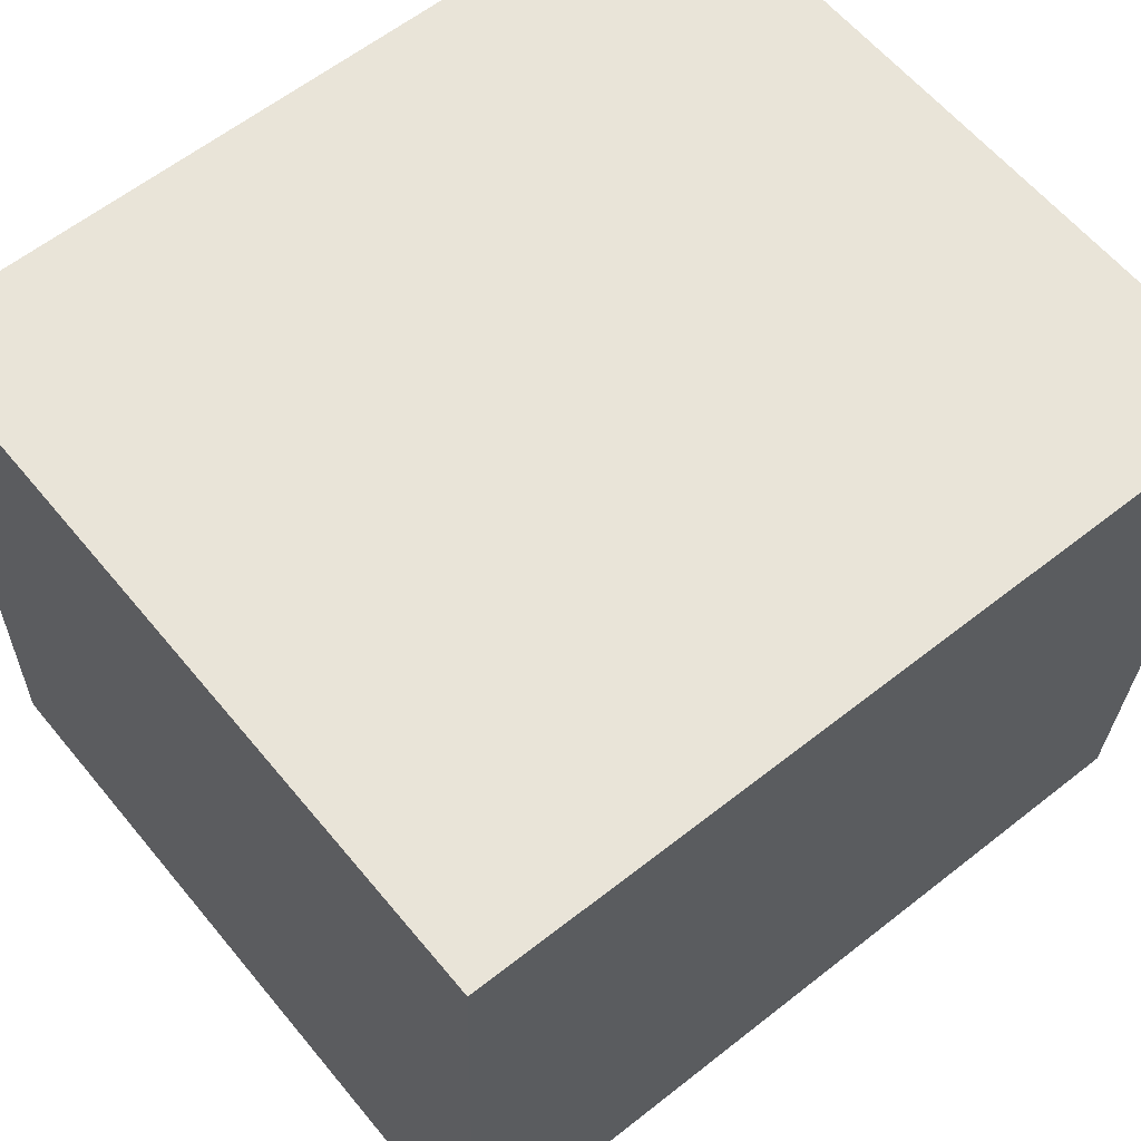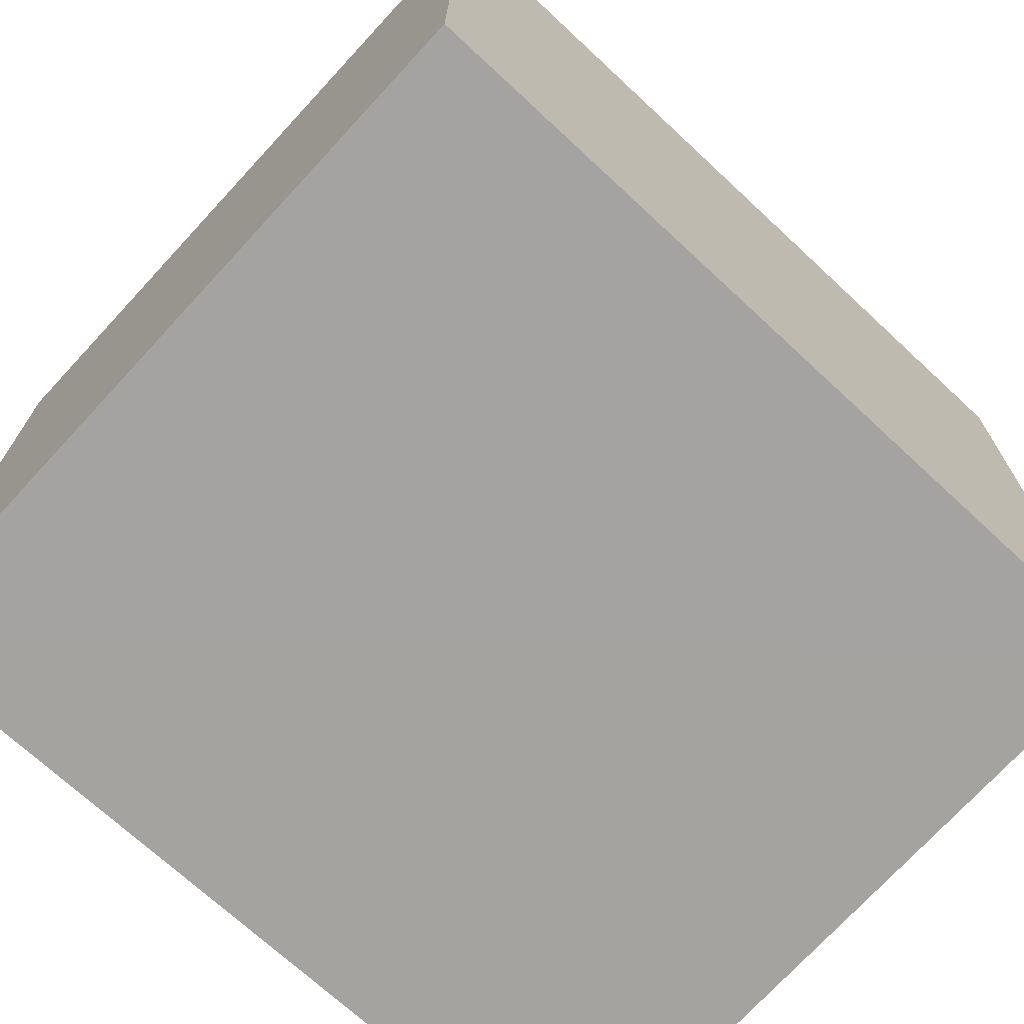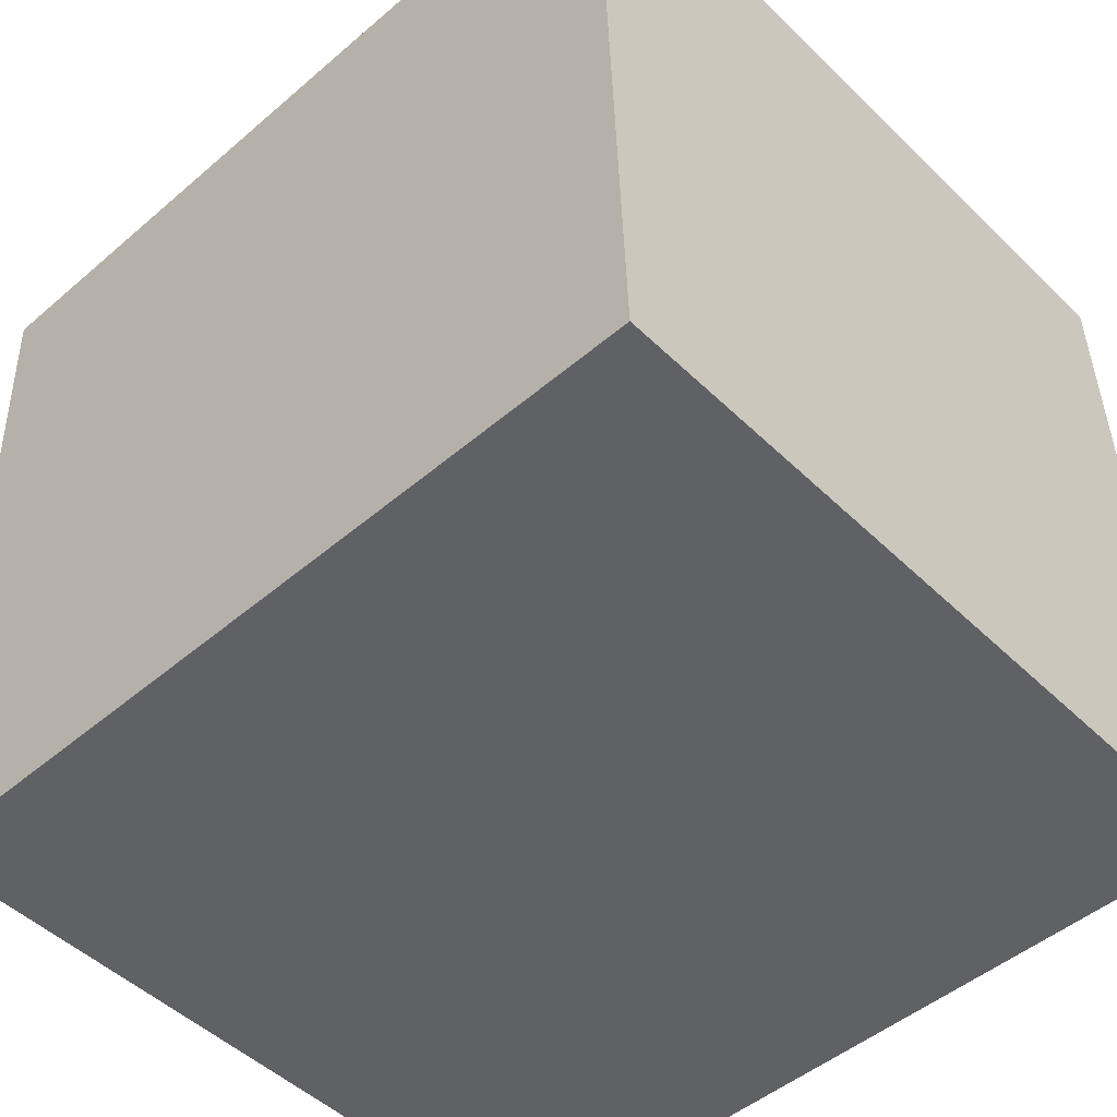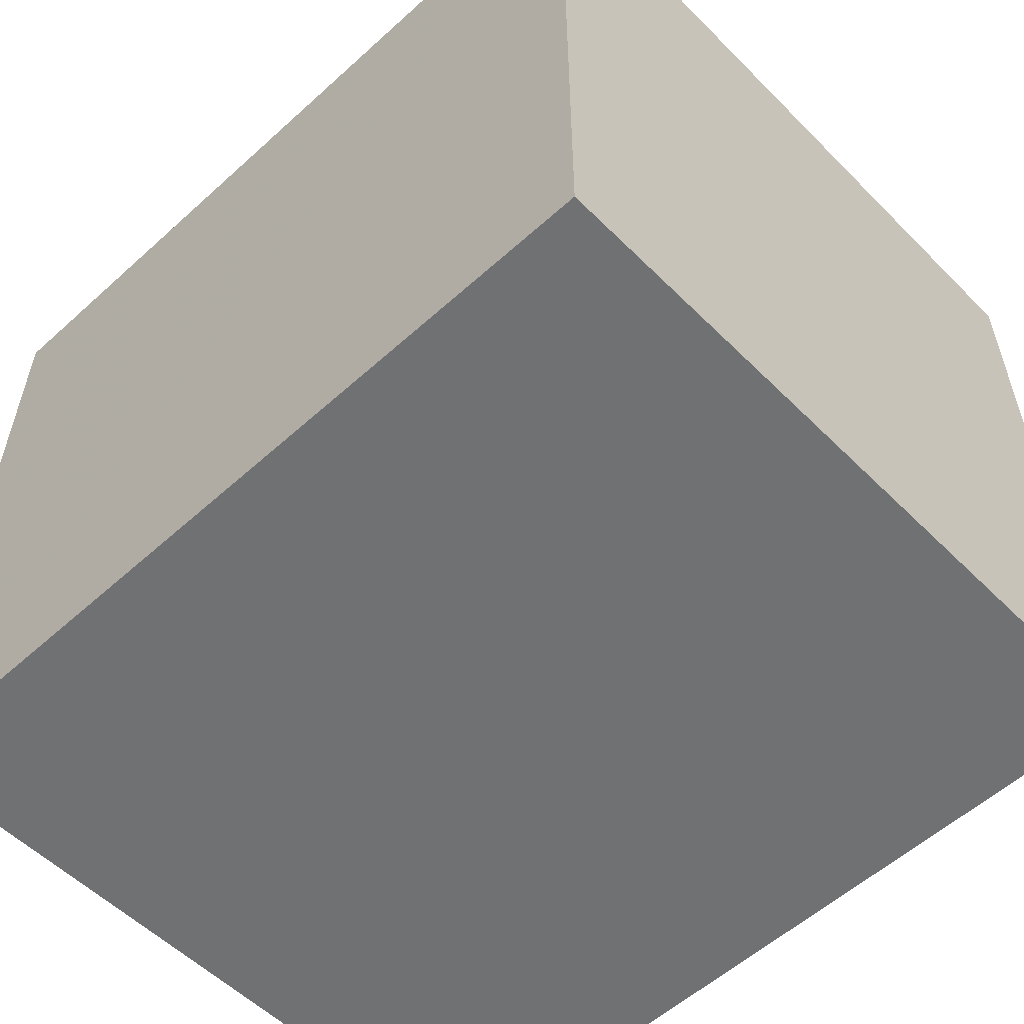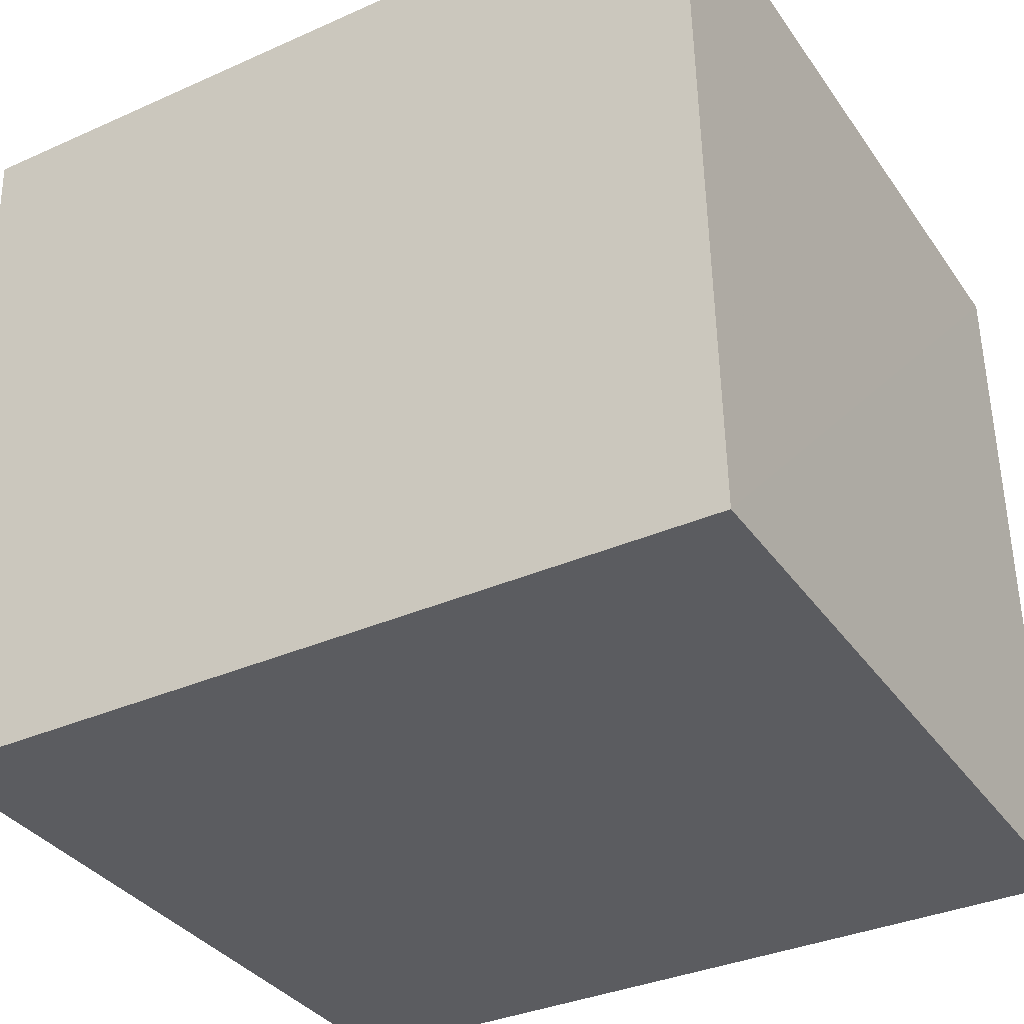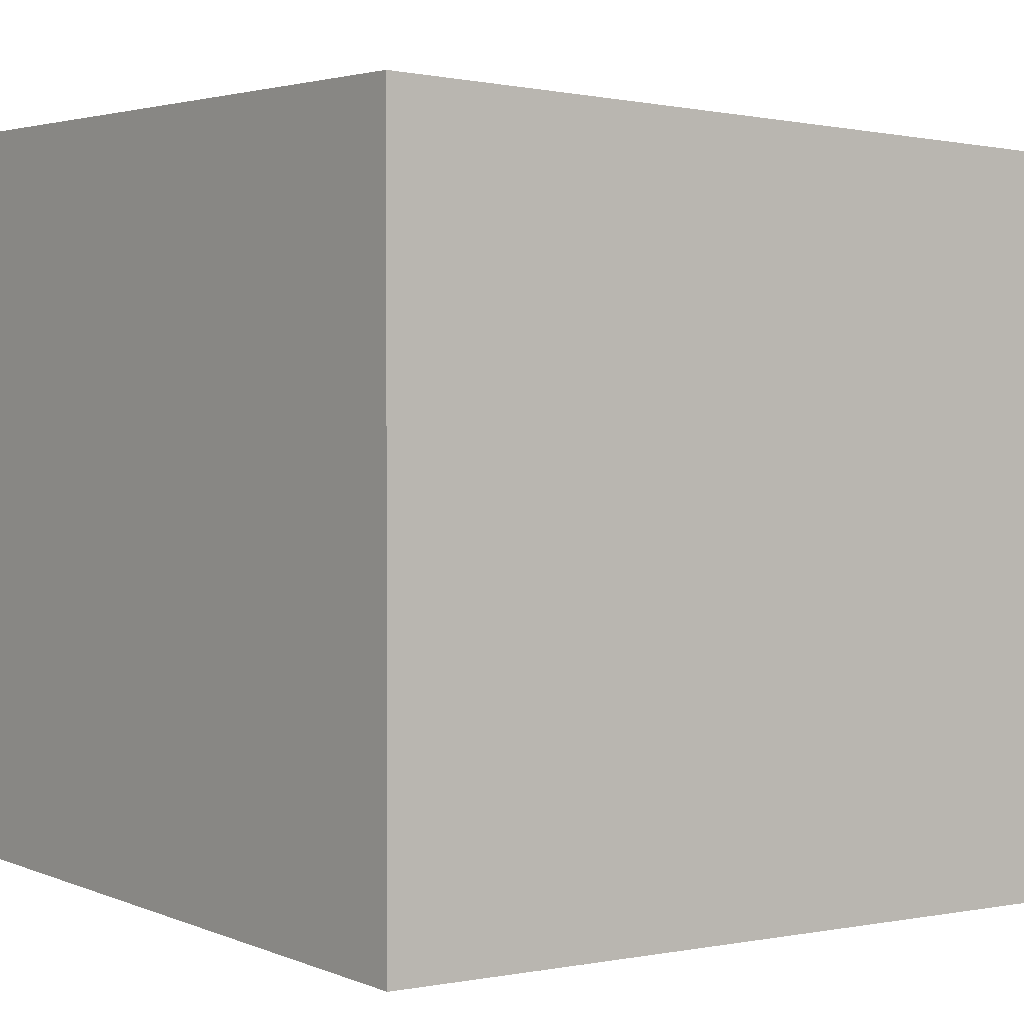
<metadata>
{"format":"obj","ext":"obj","renderer":"f3d","projection":"perspective","resolution":1024,"background":"white","views":[{"elev":60.6,"azim":-39.3,"up":"+Z"},{"elev":-71.6,"azim":137.1,"up":"+Y"},{"elev":-48.6,"azim":43.1,"up":"+Z"},{"elev":-57.1,"azim":43.4,"up":"+Y"},{"elev":-34.9,"azim":30.2,"up":"+Z"},{"elev":0.7,"azim":-37.8,"up":"+Y"}]}
</metadata>
<code>
v 0.05091 0.02369 0.09161
v 0.05091 -0.02163 0.09165
v 0.05088 0.02521 0.0479
v 0.001464 0.02554 0.04793
v 0.001454 0.02396 0.09162
v 0.05092 -0.01993 0.04807
v 0.03343 0.02409 0.0857
v 0.001466 -0.02119 0.09167
v 0.04506 0.02408 0.08279
v 0.01017 0.02408 0.0886
v 0.001451 -0.01953 0.04811
v 0.05087 0.02411 0.07988
v 0.004386 0.02409 0.08861
f 6 4 3
f 6 1 2
f 6 3 1
f 7 3 4
f 8 2 1
f 8 1 5
f 9 7 1
f 9 3 7
f 10 5 1
f 10 1 7
f 10 7 4
f 11 8 5
f 11 5 4
f 11 4 6
f 11 6 2
f 11 2 8
f 12 9 1
f 12 1 3
f 12 3 9
f 13 10 4
f 13 4 5
f 13 5 10

</code>
